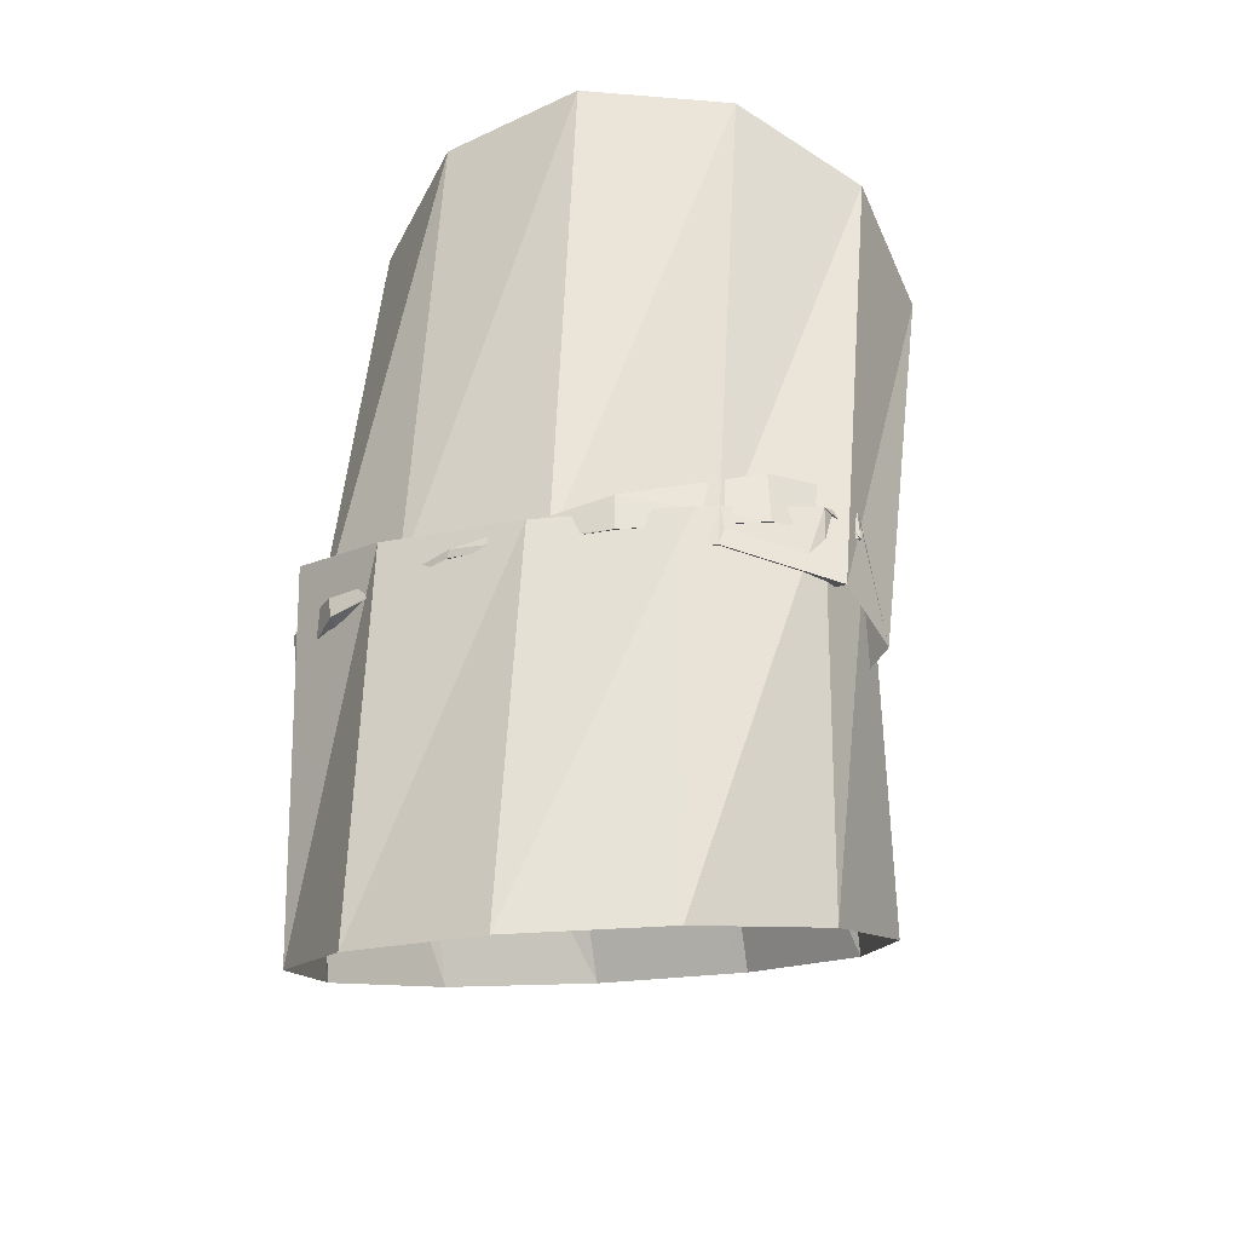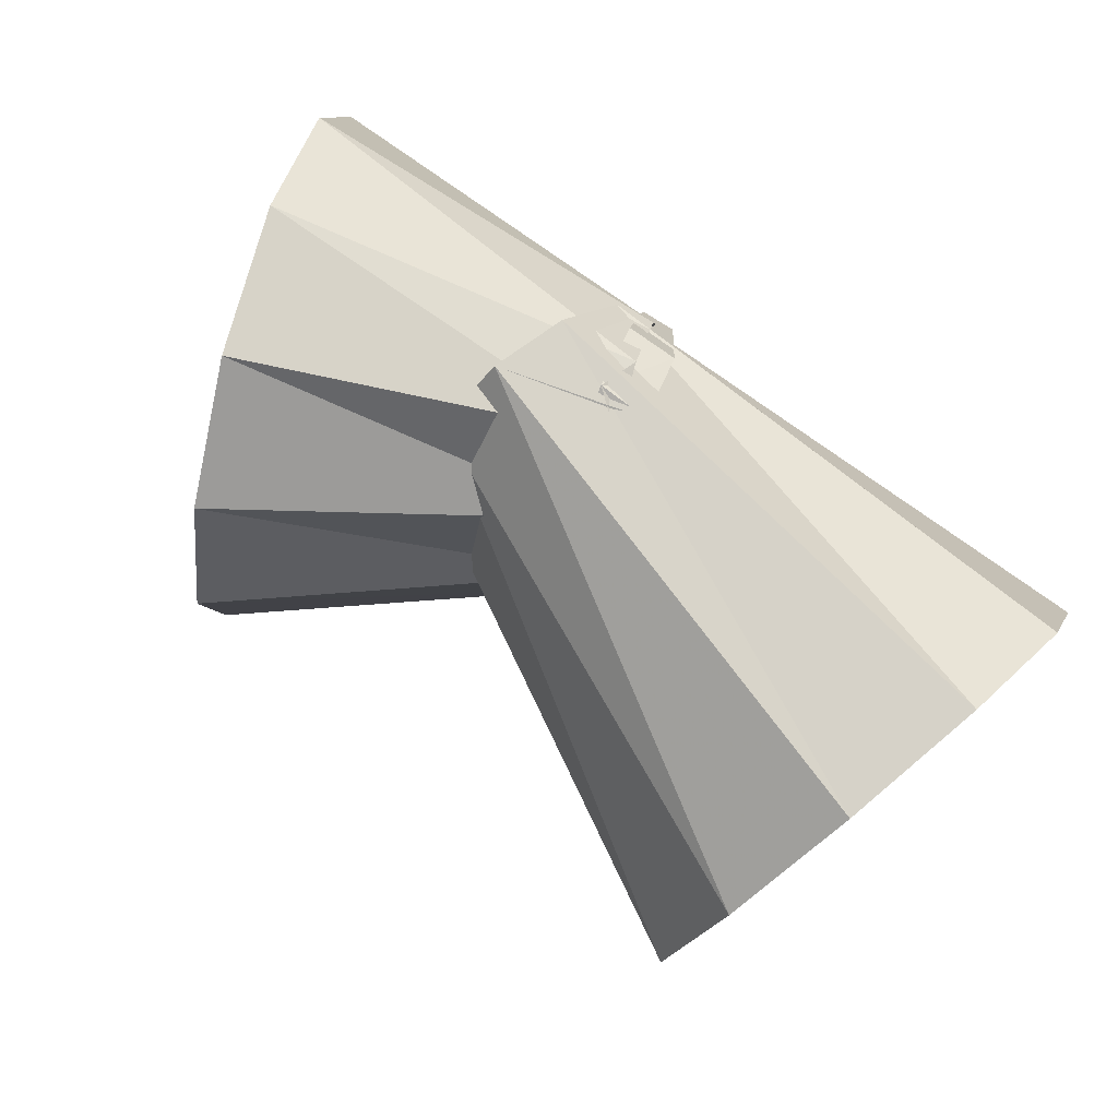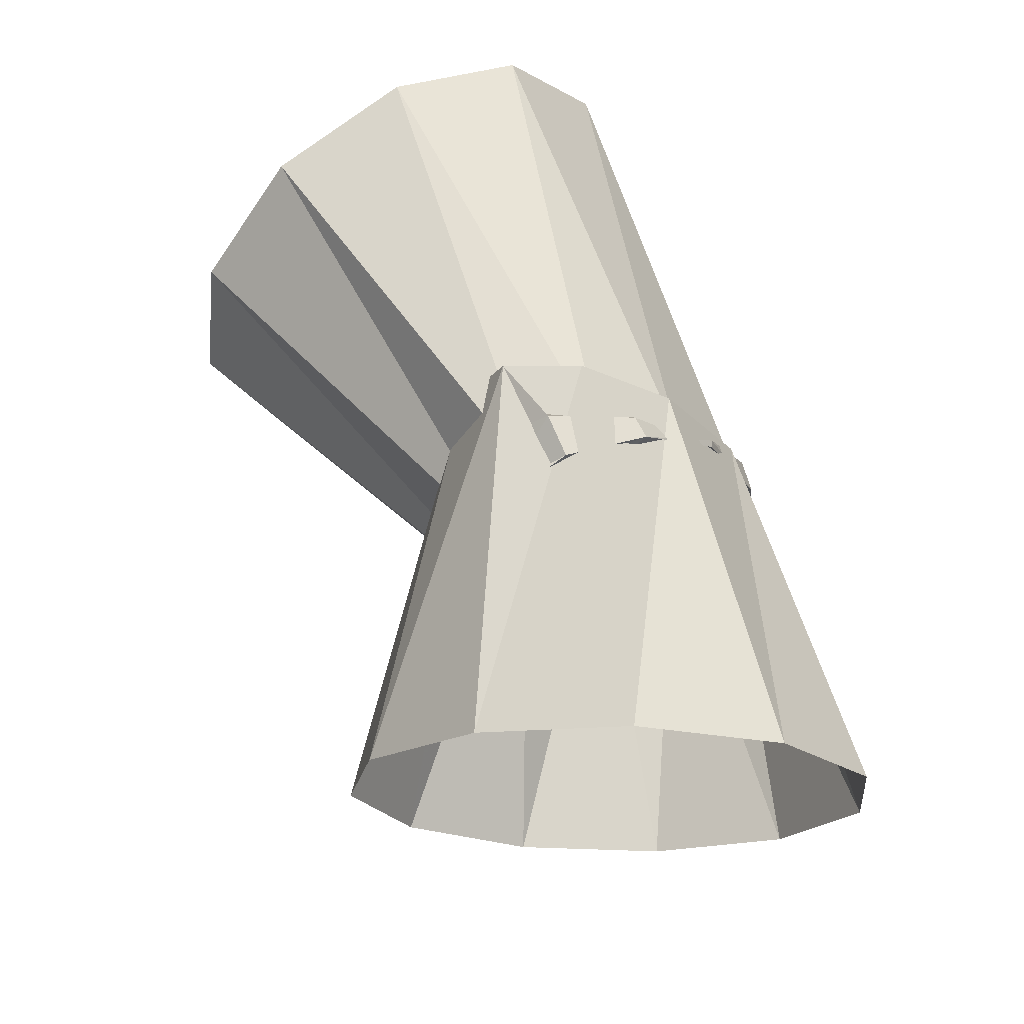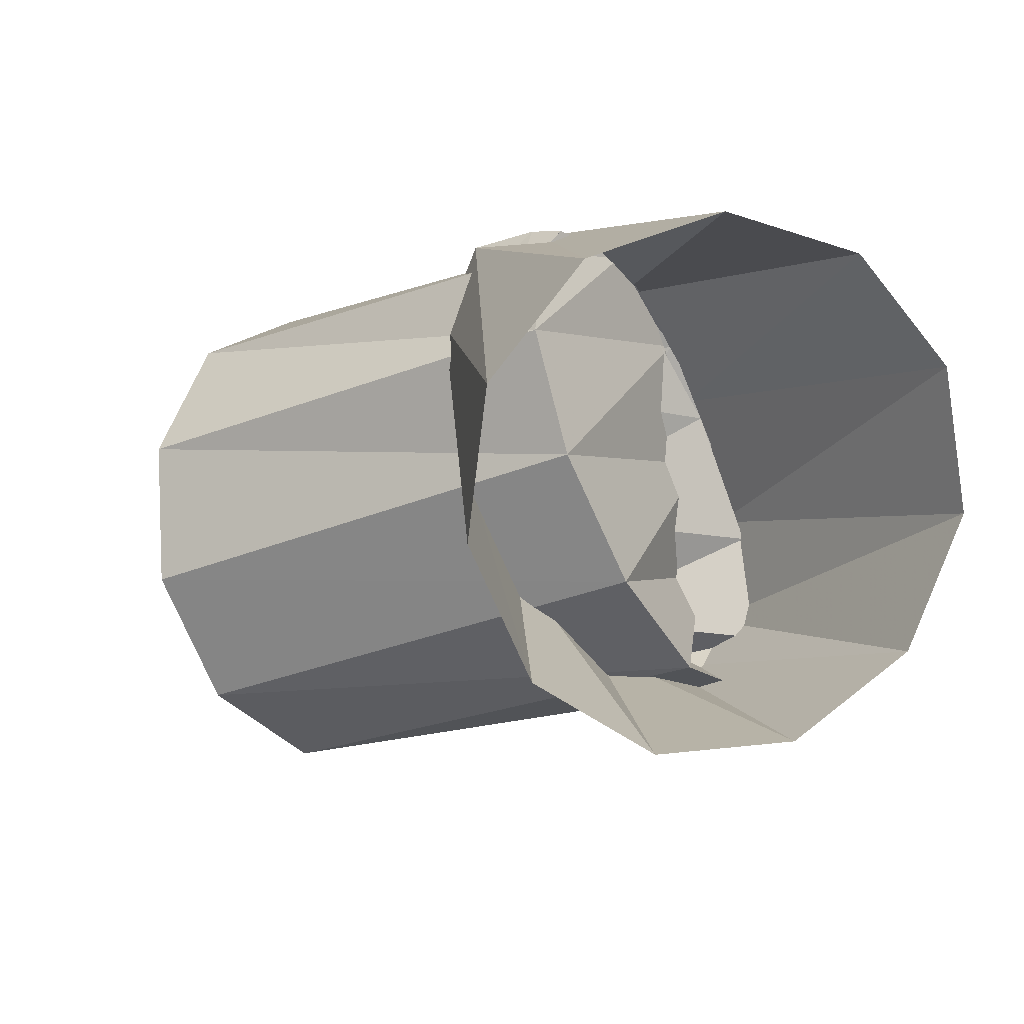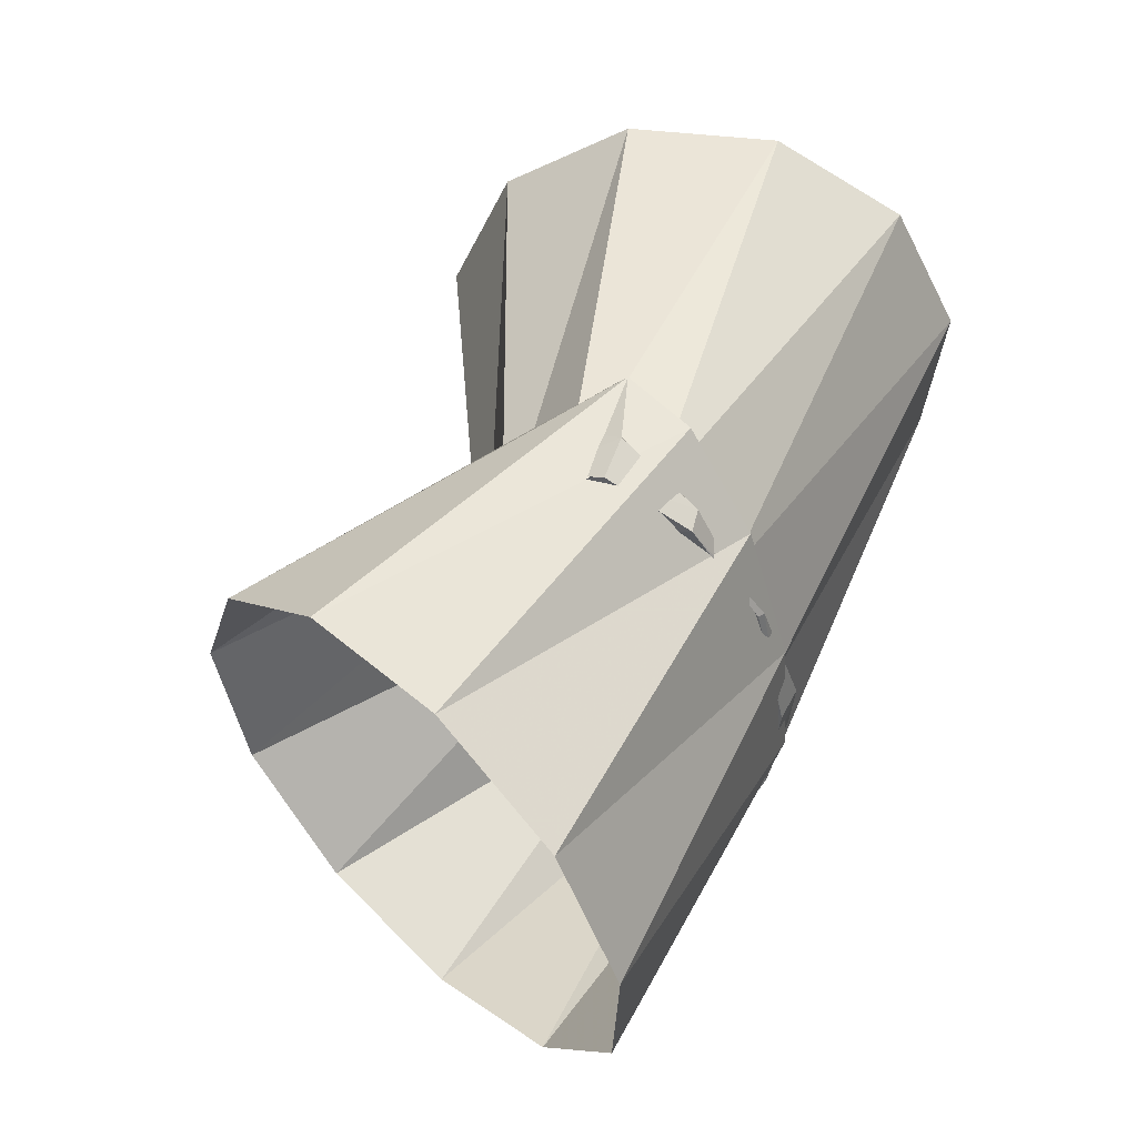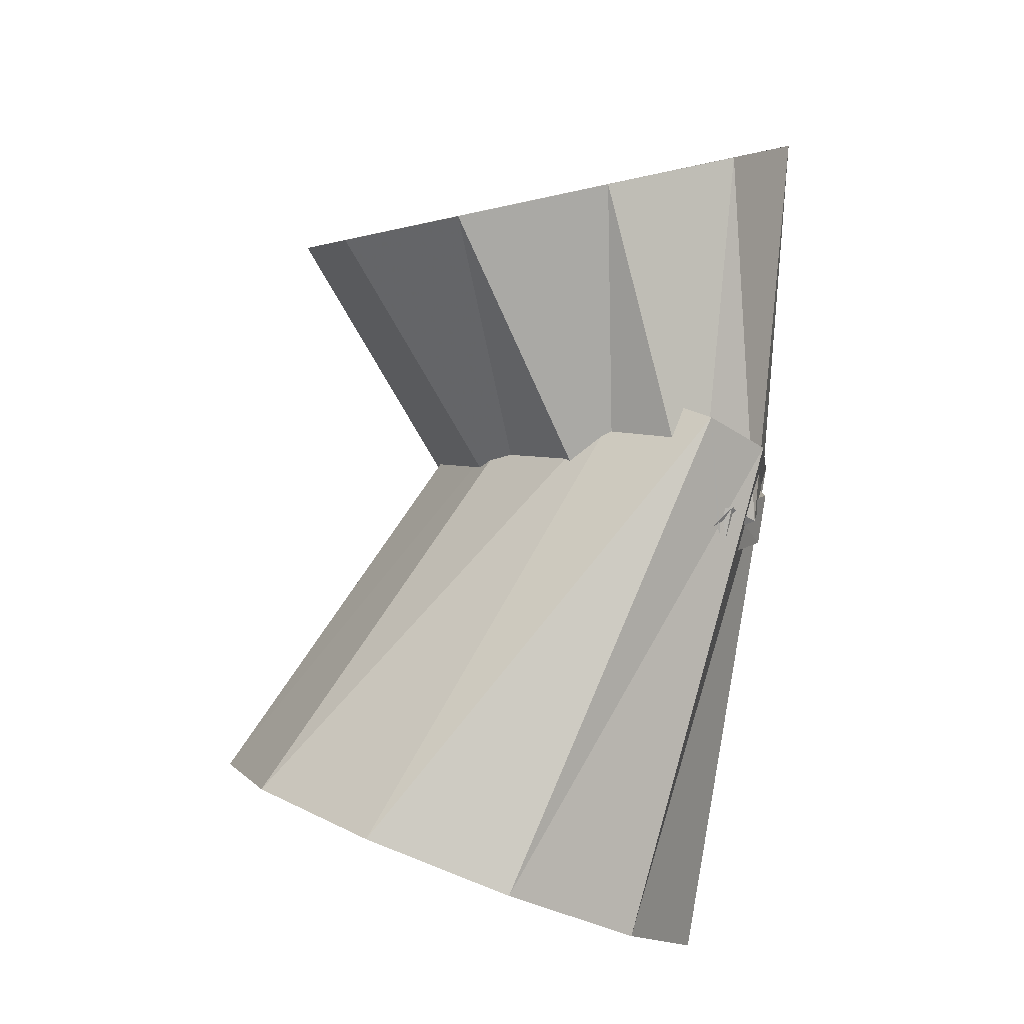
<metadata>
{"format":"obj","ext":"obj","renderer":"f3d","projection":"perspective","resolution":1024,"background":"white","views":[{"elev":52.5,"azim":-102.6,"up":"+Z"},{"elev":-72.0,"azim":-38.3,"up":"+Y"},{"elev":77.9,"azim":-114.1,"up":"+Y"},{"elev":16.1,"azim":-135.3,"up":"+Y"},{"elev":67.4,"azim":-71.0,"up":"+Y"},{"elev":-73.4,"azim":-103.4,"up":"+Y"}]}
</metadata>
<code>
g tube1
v 141.7 137.7 196.8
v 141.2 135 196.9
v 141.4 132.5 195.6
v 142.2 131.1 193.3
v 143.4 131.2 190.8
v 144.6 132.8 188.8
v 145.5 135.4 188
v 145.6 138.1 188.6
v 145.1 140.1 190.5
v 144 140.8 193
v 142.7 139.9 195.4
v 141.7 137.7 196.8
v 148.6 135.8 197.6
v 148 133.2 198
v 147.8 131.1 197.6
v 148.2 130.2 196.5
v 149 130.8 195.1
v 150 132.6 193.8
v 150.8 135.2 193
v 151.2 137.7 193
v 151.1 139.2 193.8
v 150.5 139.4 195.1
v 149.6 138.1 196.5
v 148.6 135.8 197.6
v 149.2 134.1 192.9
v 148.5 131.7 194.1
v 147.9 130.4 195.6
v 147.5 130.5 197
v 147.5 132 197.8
v 147.9 134.5 197.8
v 148.6 137.1 197
v 149.3 139 195.6
v 149.8 139.7 194.1
v 150 138.8 192.9
v 149.8 136.7 192.5
v 149.2 134.1 192.9
v 148.9 134.2 192.8
v 148.7 131.8 194
v 148.5 130.3 195.6
v 148.4 130.4 197.1
v 148.4 131.9 197.9
v 148.5 134.4 197.9
v 148.7 137 197.1
v 148.9 139.1 195.6
v 149 139.8 194.1
v 149 139 192.9
v 149 136.9 192.4
v 148.9 134.2 192.8
v 148.2 135.5 197.5
v 147.2 133 197.9
v 146.4 131.1 197.4
v 145.9 130.4 196.2
v 145.9 131.2 194.6
v 146.4 133.3 193.3
v 147.3 135.8 192.5
v 148.2 138.1 192.5
v 148.9 139.4 193.4
v 149.2 139.4 194.8
v 148.9 137.9 196.4
v 148.2 135.5 197.5
v 157.4 133.1 198.5
v 156.4 130.4 198.5
v 155.5 128.2 197
v 154.7 127.3 194.4
v 154.5 127.8 191.7
v 154.8 129.7 189.6
v 155.6 132.3 188.8
v 156.5 134.8 189.6
v 157.4 136.4 191.7
v 158 136.6 194.5
v 157.9 135.4 197
v 157.4 133.1 198.5
f 1 2 14
f 14 13 1
f 2 3 15
f 15 14 2
f 3 4 16
f 16 15 3
f 4 5 17
f 17 16 4
f 5 6 18
f 18 17 5
f 6 7 19
f 19 18 6
f 7 8 20
f 20 19 7
f 8 9 21
f 21 20 8
f 9 10 22
f 22 21 9
f 10 11 23
f 23 22 10
f 11 12 24
f 24 23 11
f 13 14 26
f 26 25 13
f 14 15 27
f 27 26 14
f 15 16 28
f 28 27 15
f 16 17 29
f 29 28 16
f 17 18 30
f 30 29 17
f 18 19 31
f 31 30 18
f 19 20 32
f 32 31 19
f 20 21 33
f 33 32 20
f 21 22 34
f 34 33 21
f 22 23 35
f 35 34 22
f 23 24 36
f 36 35 23
f 25 26 38
f 38 37 25
f 26 27 39
f 39 38 26
f 27 28 40
f 40 39 27
f 28 29 41
f 41 40 28
f 29 30 42
f 42 41 29
f 30 31 43
f 43 42 30
f 31 32 44
f 44 43 31
f 32 33 45
f 45 44 32
f 33 34 46
f 46 45 33
f 34 35 47
f 47 46 34
f 35 36 48
f 48 47 35
f 37 38 50
f 50 49 37
f 38 39 51
f 51 50 38
f 39 40 52
f 52 51 39
f 40 41 53
f 53 52 40
f 41 42 54
f 54 53 41
f 42 43 55
f 55 54 42
f 43 44 56
f 56 55 43
f 44 45 57
f 57 56 44
f 45 46 58
f 58 57 45
f 46 47 59
f 59 58 46
f 47 48 60
f 60 59 47
f 49 50 62
f 62 61 49
f 50 51 63
f 63 62 50
f 51 52 64
f 64 63 51
f 52 53 65
f 65 64 52
f 53 54 66
f 66 65 53
f 54 55 67
f 67 66 54
f 55 56 68
f 68 67 55
f 56 57 69
f 69 68 56
f 57 58 70
f 70 69 57
f 58 59 71
f 71 70 58
f 59 60 72
f 72 71 59
g

</code>
